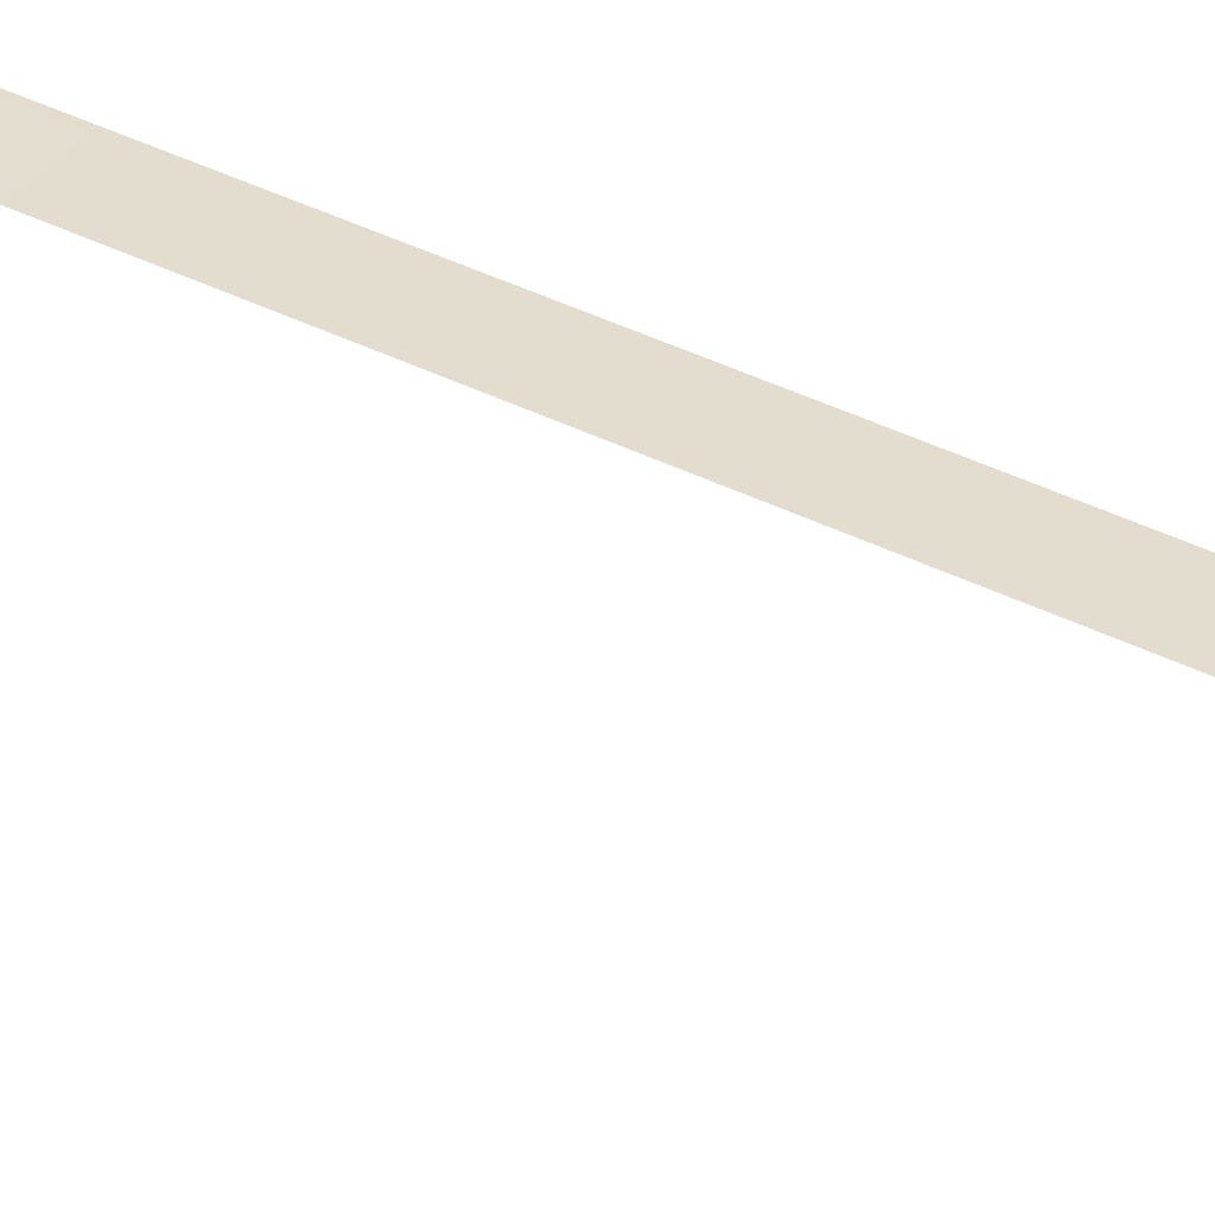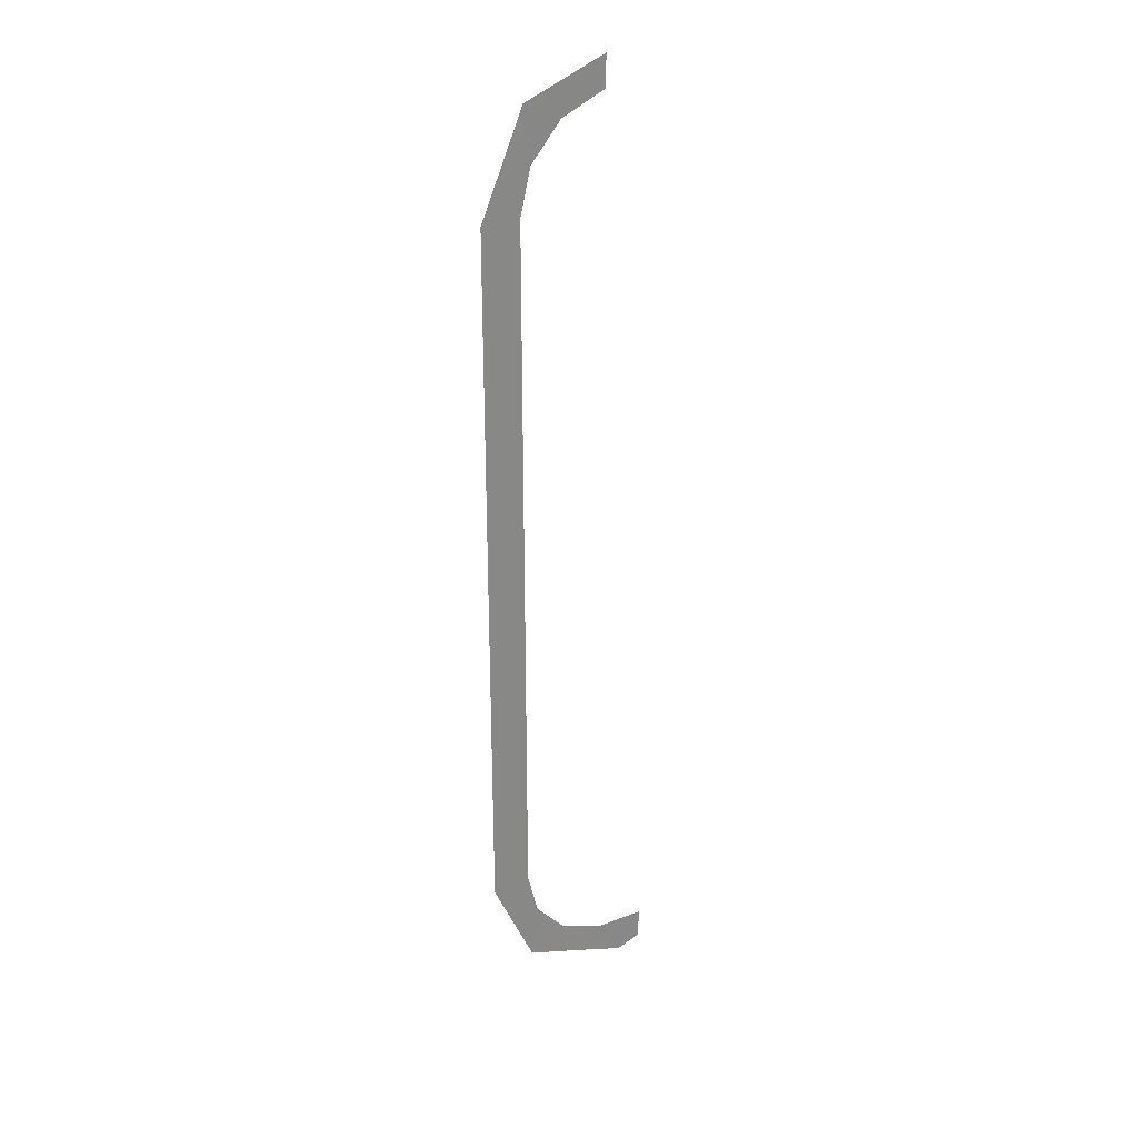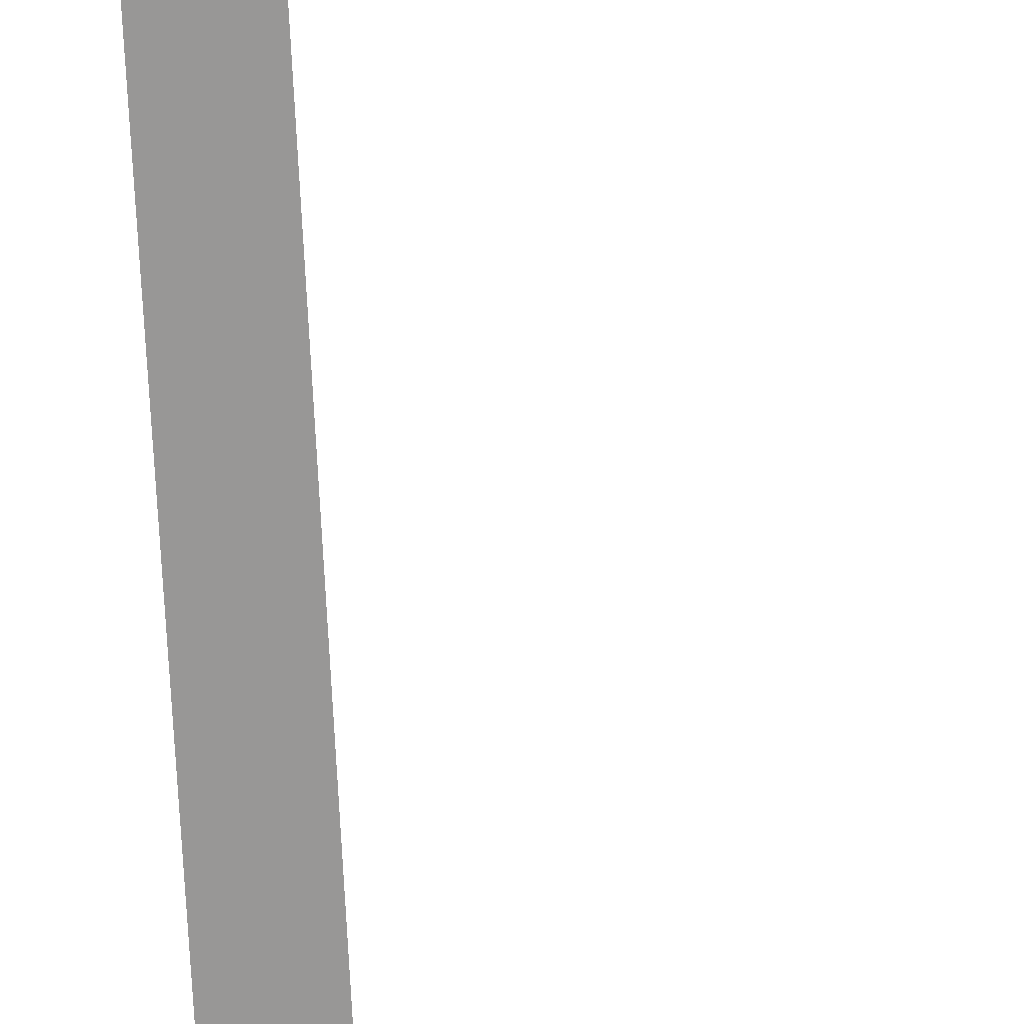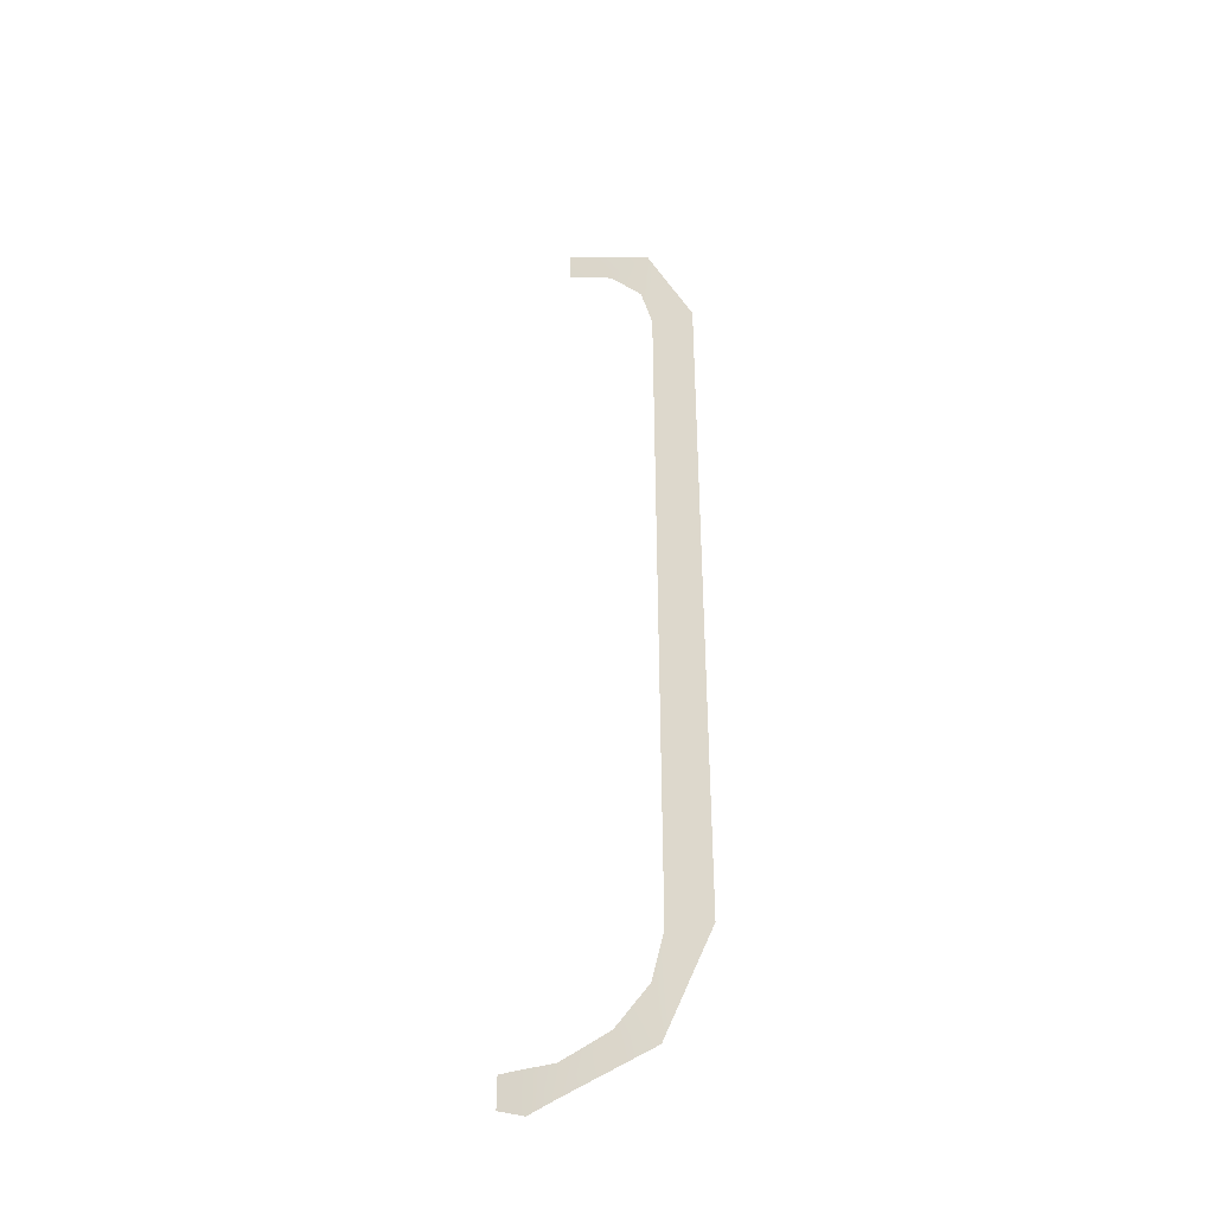
<metadata>
{"format":"obj","ext":"obj","renderer":"f3d","projection":"perspective","resolution":1024,"background":"white","views":[{"elev":40.1,"azim":-58.3,"up":"+Z"},{"elev":28.0,"azim":149.9,"up":"+Y"},{"elev":-67.6,"azim":-177.2,"up":"+Z"},{"elev":-39.9,"azim":22.4,"up":"+Y"}]}
</metadata>
<code>
o mesh18/mesh18-geometry#mesh18-geometry
v -0.004391 -0.2639 0.04564
v -0.000905 -0.2639 0.04567
v -0.004391 -0.2681 0.04564
v -0.000905 -0.2694 0.04567
v 0.002581 -0.2681 0.04564
v 0.002581 -0.2639 0.04564
v 0.00886 -0.2611 0.0454
v 0.01419 -0.2637 0.04502
v 0.0132 -0.2562 0.0451
v 0.01476 -0.2625 0.04497
v 0.01476 -0.25 0.04497
v 0.02044 -0.25 0.04436
v 0.01476 -0.2258 0.04497
v 0.02044 -0.2258 0.04436
v 0.01476 -0.2015 0.04497
v 0.02044 -0.2015 0.04436
v 0.01476 -0.1773 0.04497
v 0.02044 -0.1773 0.04436
v 0.01476 -0.1531 0.04497
v 0.02044 -0.1531 0.04436
v 0.01476 -0.1406 0.04497
v 0.01321 -0.1469 0.0451
v 0.01419 -0.1393 0.04502
v 0.008871 -0.1419 0.0454
v 0.002581 -0.135 0.04564
v 0.002589 -0.1392 0.04564
f 1 2 3
f 3 2 1
f 2 4 3
f 3 4 2
f 2 5 4
f 4 5 2
f 2 6 5
f 5 6 2
f 7 5 6
f 6 5 7
f 7 8 5
f 5 8 7
f 9 8 7
f 7 8 9
f 9 10 8
f 8 10 9
f 11 10 9
f 9 10 11
f 12 10 11
f 11 10 12
f 13 12 11
f 11 12 13
f 14 12 13
f 13 12 14
f 15 14 13
f 13 14 15
f 16 14 15
f 15 14 16
f 17 16 15
f 15 16 17
f 18 16 17
f 17 16 18
f 19 18 17
f 17 18 19
f 20 18 19
f 19 18 20
f 21 20 19
f 19 20 21
f 21 19 22
f 22 19 21
f 23 21 22
f 22 21 23
f 23 22 24
f 24 22 23
f 25 23 24
f 24 23 25
f 25 24 26
f 26 24 25

</code>
